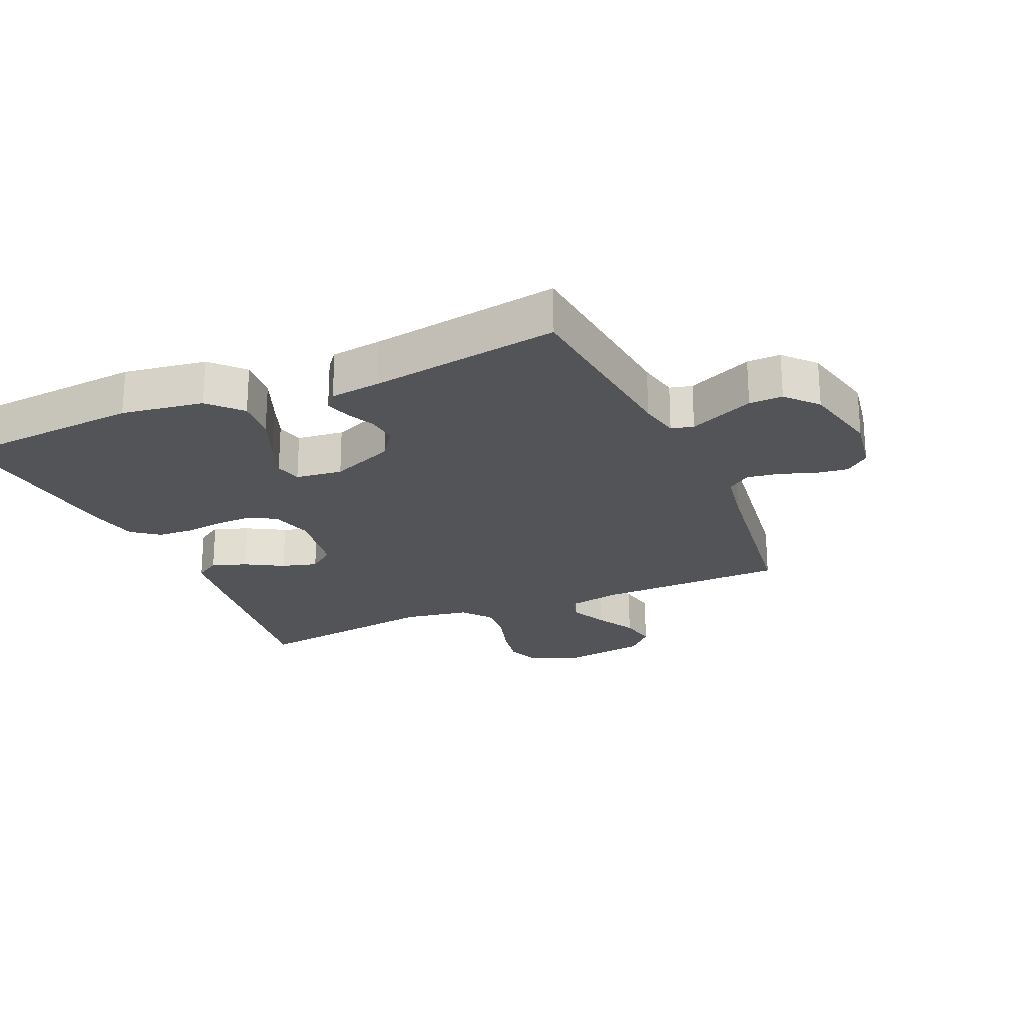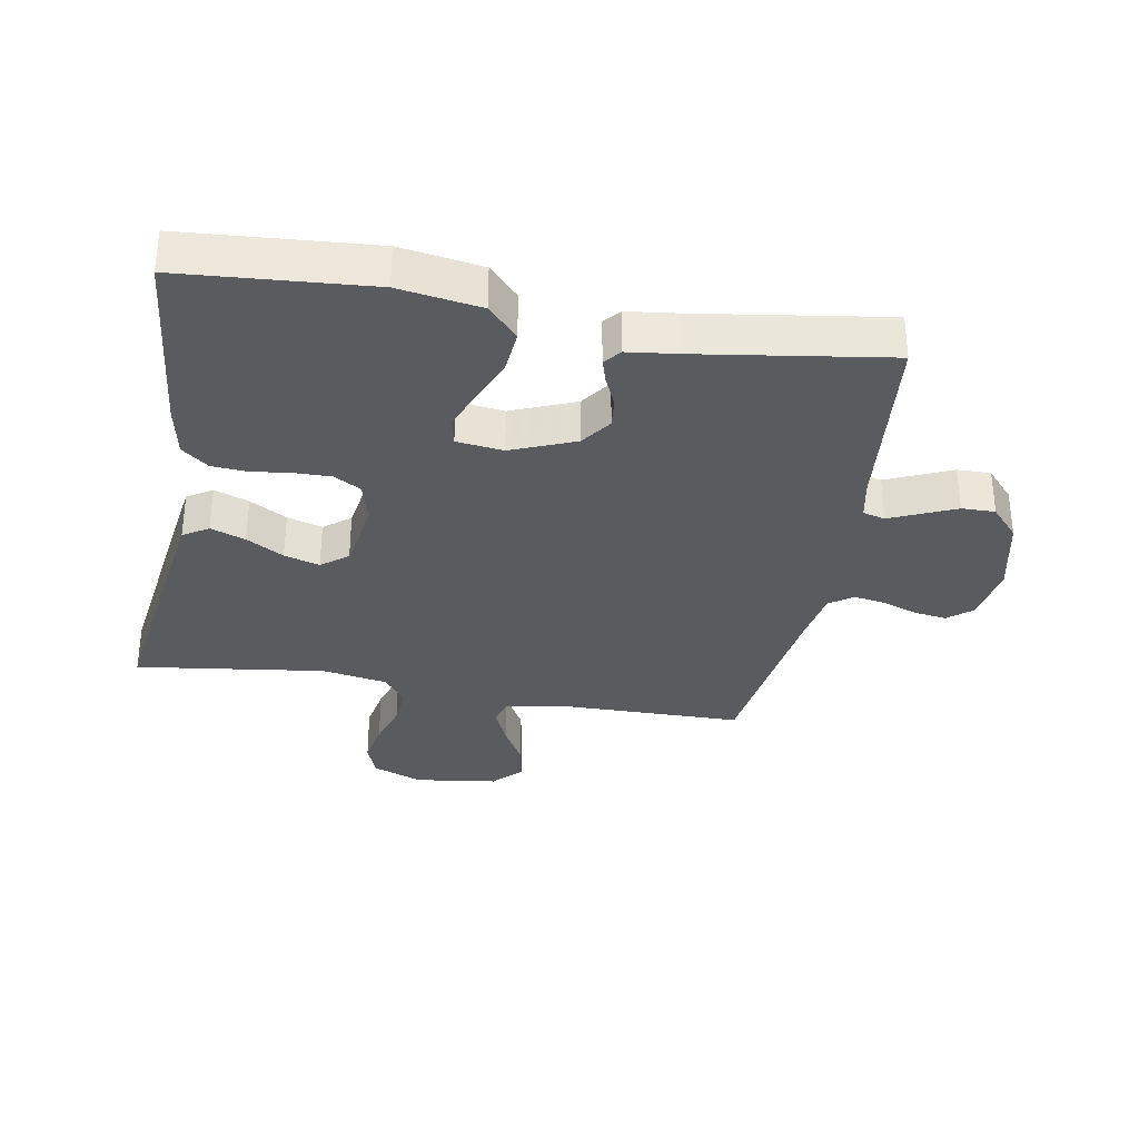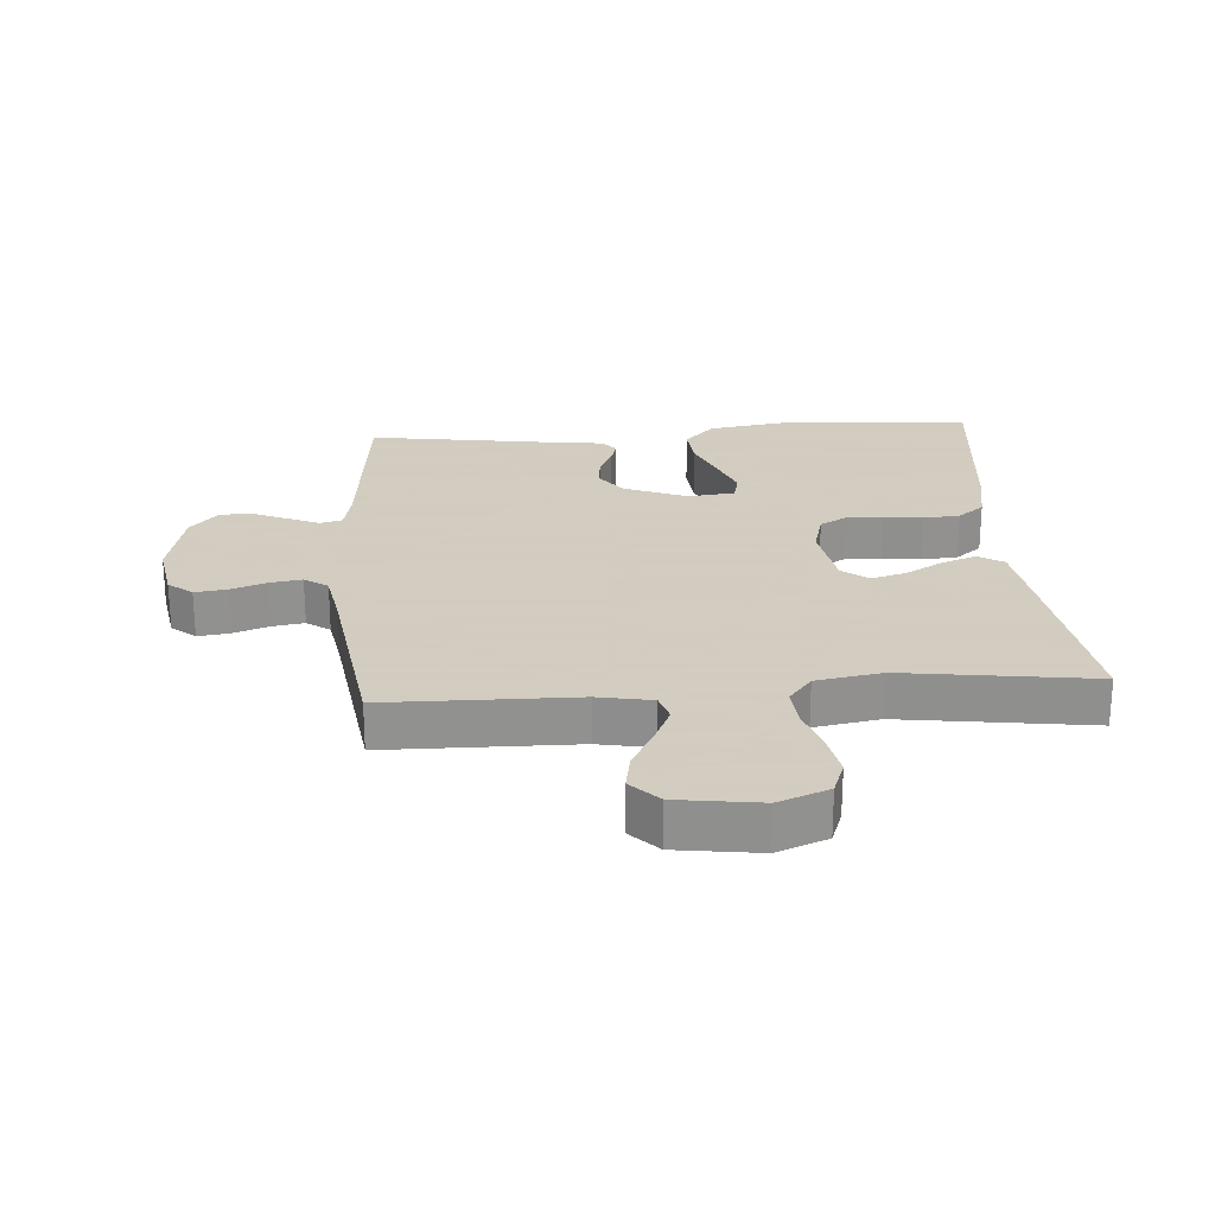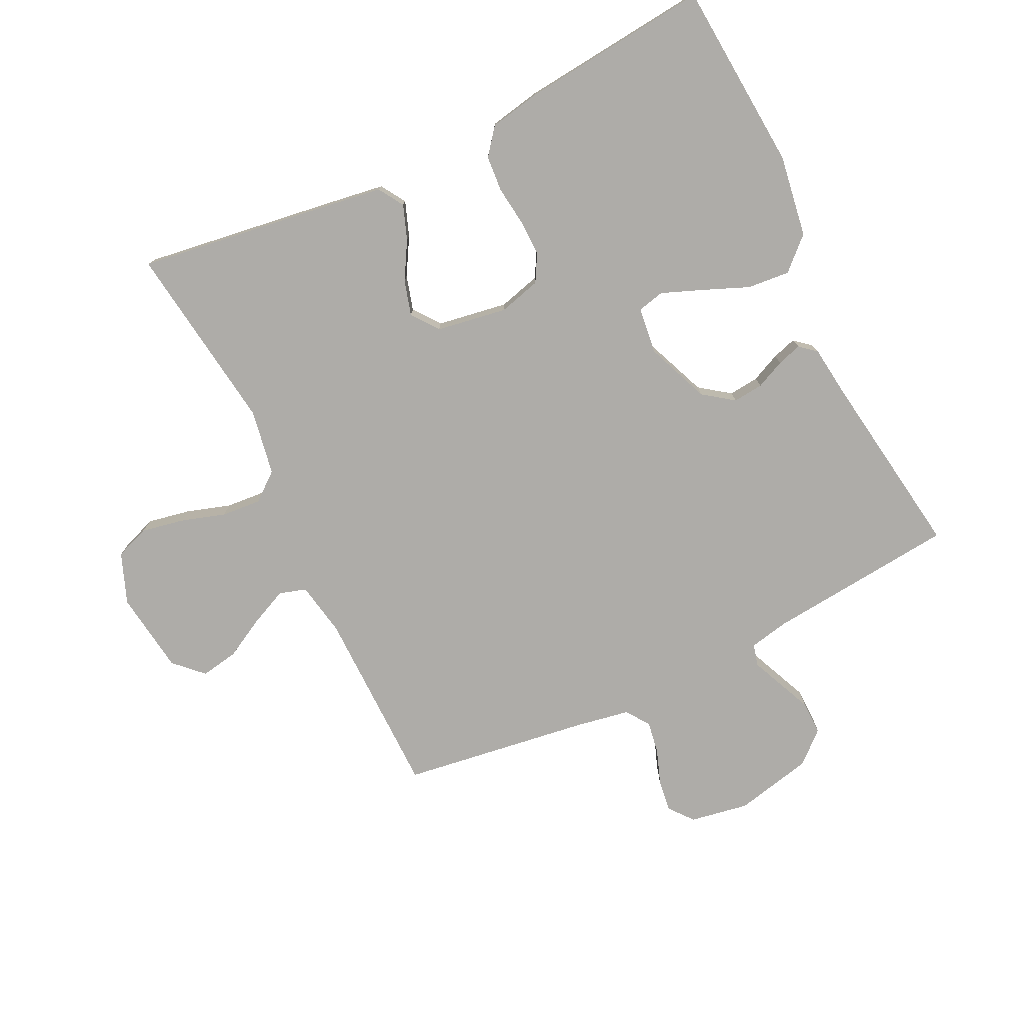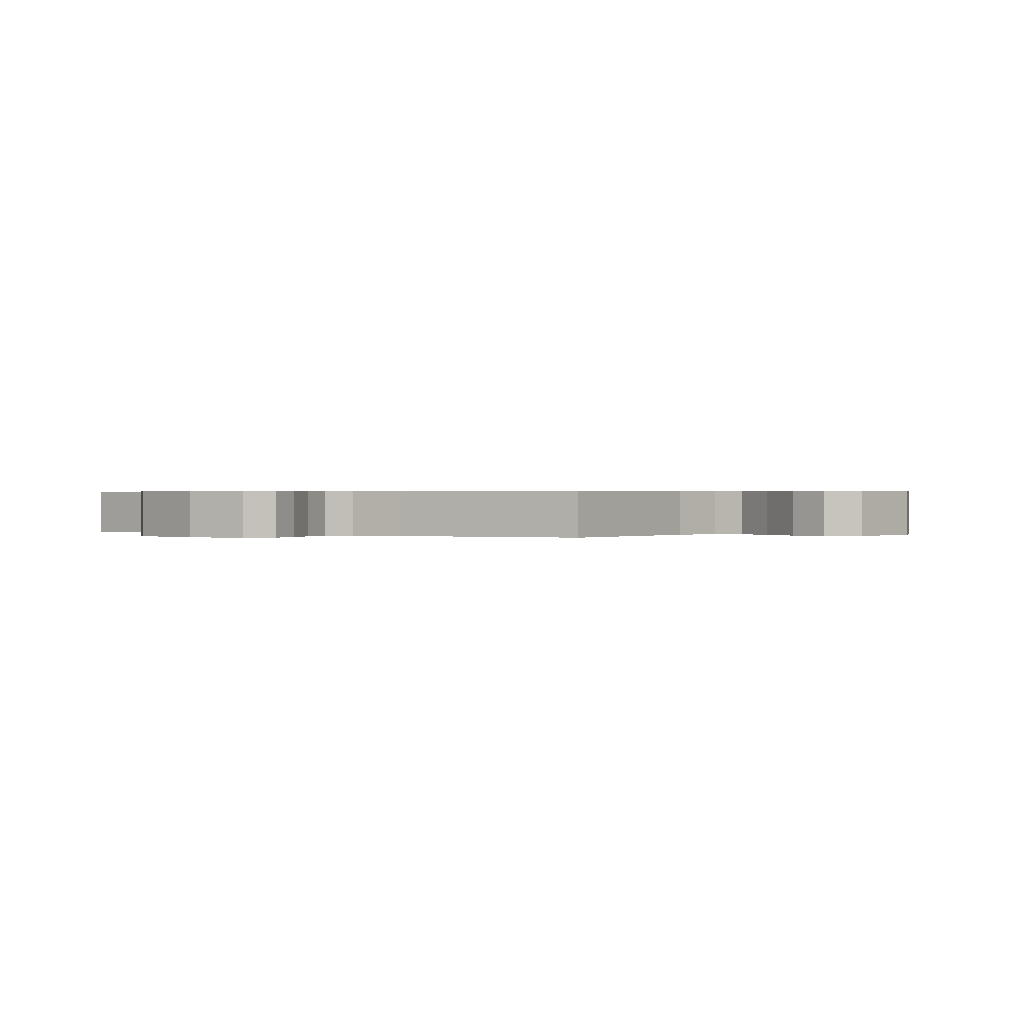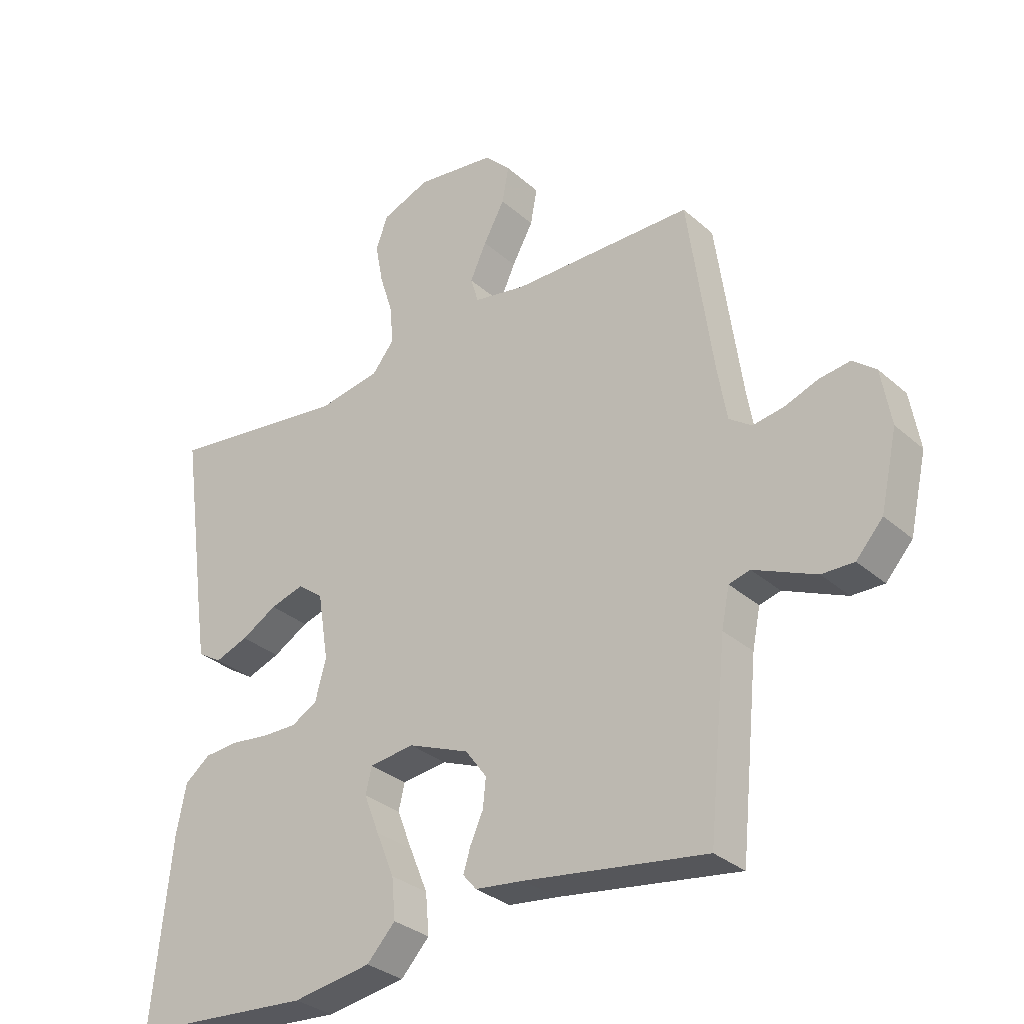
<metadata>
{"format":"obj","ext":"obj","renderer":"f3d","projection":"perspective","resolution":1024,"background":"white","views":[{"elev":-23.0,"azim":-156.2,"up":"+Y"},{"elev":-33.2,"azim":169.9,"up":"+Y"},{"elev":24.3,"azim":-4.1,"up":"+Y"},{"elev":-76.9,"azim":115.8,"up":"+Y"},{"elev":0.4,"azim":-55.6,"up":"+Y"},{"elev":-31.6,"azim":-140.7,"up":"+Z"}]}
</metadata>
<code>
v -0.5 0.07 0.5
v -0.2 0.07 0.504
v -0.114 0.07 0.52
v -0.101 0.07 0.563
v -0.128 0.07 0.622
v -0.163 0.07 0.686
v -0.174 0.07 0.746
v -0.131 0.07 0.79
v 0 0.07 0.808
v 0.08 0.07 0.777
v 0.1 0.07 0.723
v 0.087 0.07 0.655
v 0.065 0.07 0.585
v 0.06 0.07 0.522
v 0.096 0.07 0.477
v 0.2 0.07 0.459
v 0.5 0.07 0.5
v 0.458 0.07 0.2
v 0.443 0.07 0.099
v 0.403 0.07 0.074
v 0.348 0.07 0.094
v 0.289 0.07 0.128
v 0.233 0.07 0.144
v 0.191 0.07 0.112
v 0.173 0.07 0
v 0.191 0.07 -0.067
v 0.234 0.07 -0.091
v 0.292 0.07 -0.09
v 0.354 0.07 -0.082
v 0.411 0.07 -0.086
v 0.453 0.07 -0.119
v 0.469 0.07 -0.2
v 0.5 0.07 -0.5
v 0.2 0.07 -0.523
v 0.07 0.07 -0.503
v 0.023 0.07 -0.453
v 0.029 0.07 -0.386
v 0.059 0.07 -0.313
v 0.084 0.07 -0.249
v 0.074 0.07 -0.206
v 0 0.07 -0.197
v -0.101 0.07 -0.238
v -0.136 0.07 -0.286
v -0.131 0.07 -0.334
v -0.11 0.07 -0.38
v -0.098 0.07 -0.419
v -0.12 0.07 -0.445
v -0.2 0.07 -0.455
v -0.5 0.07 -0.5
v -0.53 0.07 -0.2
v -0.543 0.07 -0.136
v -0.578 0.07 -0.127
v -0.626 0.07 -0.148
v -0.681 0.07 -0.172
v -0.734 0.07 -0.173
v -0.778 0.07 -0.124
v -0.806 0.07 0
v -0.79 0.07 0.093
v -0.752 0.07 0.124
v -0.701 0.07 0.117
v -0.645 0.07 0.097
v -0.594 0.07 0.089
v -0.557 0.07 0.115
v -0.542 0.07 0.2
v -0.5 0 0.5
v -0.2 0 0.504
v -0.114 0 0.52
v -0.101 0 0.563
v -0.128 0 0.622
v -0.163 0 0.686
v -0.174 0 0.746
v -0.131 0 0.79
v 0 0 0.808
v 0.08 0 0.777
v 0.1 0 0.723
v 0.087 0 0.655
v 0.065 0 0.585
v 0.06 0 0.522
v 0.096 0 0.477
v 0.2 0 0.459
v 0.5 0 0.5
v 0.458 0 0.2
v 0.443 0 0.099
v 0.403 0 0.074
v 0.348 0 0.094
v 0.289 0 0.128
v 0.233 0 0.144
v 0.191 0 0.112
v 0.173 0 0
v 0.191 0 -0.067
v 0.234 0 -0.091
v 0.292 0 -0.09
v 0.354 0 -0.082
v 0.411 0 -0.086
v 0.453 0 -0.119
v 0.469 0 -0.2
v 0.5 0 -0.5
v 0.2 0 -0.523
v 0.07 0 -0.503
v 0.023 0 -0.453
v 0.029 0 -0.386
v 0.059 0 -0.313
v 0.084 0 -0.249
v 0.074 0 -0.206
v 0 0 -0.197
v -0.101 0 -0.238
v -0.136 0 -0.286
v -0.131 0 -0.334
v -0.11 0 -0.38
v -0.098 0 -0.419
v -0.12 0 -0.445
v -0.2 0 -0.455
v -0.5 0 -0.5
v -0.53 0 -0.2
v -0.543 0 -0.136
v -0.578 0 -0.127
v -0.626 0 -0.148
v -0.681 0 -0.172
v -0.734 0 -0.173
v -0.778 0 -0.124
v -0.806 0 0
v -0.79 0 0.093
v -0.752 0 0.124
v -0.701 0 0.117
v -0.645 0 0.097
v -0.594 0 0.089
v -0.557 0 0.115
v -0.542 0 0.2
f 59 60 61
f 58 59 61
f 57 58 61
f 56 57 61
f 55 56 61
f 54 55 61
f 53 54 61
f 52 53 61
f 51 52 61 62
f 48 49 50
f 48 50 51
f 47 48 51
f 46 47 51
f 45 46 51
f 44 45 51
f 51 62 63
f 44 51 63
f 43 44 63
f 36 37 38
f 35 36 38
f 34 35 38
f 33 34 38
f 32 33 38
f 31 32 38
f 30 31 38
f 29 30 38
f 28 29 38
f 27 28 38 39
f 26 27 39 40
f 20 21 22
f 19 20 22
f 18 19 22
f 17 18 22
f 16 17 22
f 15 16 22 23
f 14 15 23 24
f 11 12 13
f 10 11 13
f 9 10 13
f 8 9 13
f 7 8 13
f 6 7 13
f 5 6 13
f 4 5 13 14
f 14 24 25
f 4 14 25
f 3 4 25
f 64 1 2
f 64 2 3
f 63 64 3
f 43 63 3
f 42 43 3
f 3 25 26
f 42 3 26
f 41 42 26
f 26 40 41
f 125 124 123
f 125 123 122
f 125 122 121
f 125 121 120
f 125 120 119
f 125 119 118
f 125 118 117
f 125 117 116
f 126 125 116 115
f 114 113 112
f 115 114 112
f 115 112 111
f 115 111 110
f 115 110 109
f 115 109 108
f 127 126 115
f 127 115 108
f 127 108 107
f 102 101 100
f 102 100 99
f 102 99 98
f 102 98 97
f 102 97 96
f 102 96 95
f 102 95 94
f 102 94 93
f 102 93 92
f 103 102 92 91
f 104 103 91 90
f 86 85 84
f 86 84 83
f 86 83 82
f 86 82 81
f 86 81 80
f 87 86 80 79
f 88 87 79 78
f 77 76 75
f 77 75 74
f 77 74 73
f 77 73 72
f 77 72 71
f 77 71 70
f 77 70 69
f 78 77 69 68
f 89 88 78
f 89 78 68
f 89 68 67
f 66 65 128
f 67 66 128
f 67 128 127
f 67 127 107
f 67 107 106
f 90 89 67
f 90 67 106
f 90 106 105
f 105 104 90
f 1 65 66 2
f 2 66 67 3
f 3 67 68 4
f 4 68 69 5
f 5 69 70 6
f 6 70 71 7
f 7 71 72 8
f 8 72 73 9
f 9 73 74 10
f 10 74 75 11
f 11 75 76 12
f 12 76 77 13
f 13 77 78 14
f 14 78 79 15
f 15 79 80 16
f 16 80 81 17
f 17 81 82 18
f 18 82 83 19
f 19 83 84 20
f 20 84 85 21
f 21 85 86 22
f 22 86 87 23
f 23 87 88 24
f 24 88 89 25
f 25 89 90 26
f 26 90 91 27
f 27 91 92 28
f 28 92 93 29
f 29 93 94 30
f 30 94 95 31
f 31 95 96 32
f 32 96 97 33
f 33 97 98 34
f 34 98 99 35
f 35 99 100 36
f 36 100 101 37
f 37 101 102 38
f 38 102 103 39
f 39 103 104 40
f 40 104 105 41
f 41 105 106 42
f 42 106 107 43
f 43 107 108 44
f 44 108 109 45
f 45 109 110 46
f 46 110 111 47
f 47 111 112 48
f 48 112 113 49
f 49 113 114 50
f 50 114 115 51
f 51 115 116 52
f 52 116 117 53
f 53 117 118 54
f 54 118 119 55
f 55 119 120 56
f 56 120 121 57
f 57 121 122 58
f 58 122 123 59
f 59 123 124 60
f 60 124 125 61
f 61 125 126 62
f 62 126 127 63
f 63 127 128 64
f 64 128 65 1

</code>
